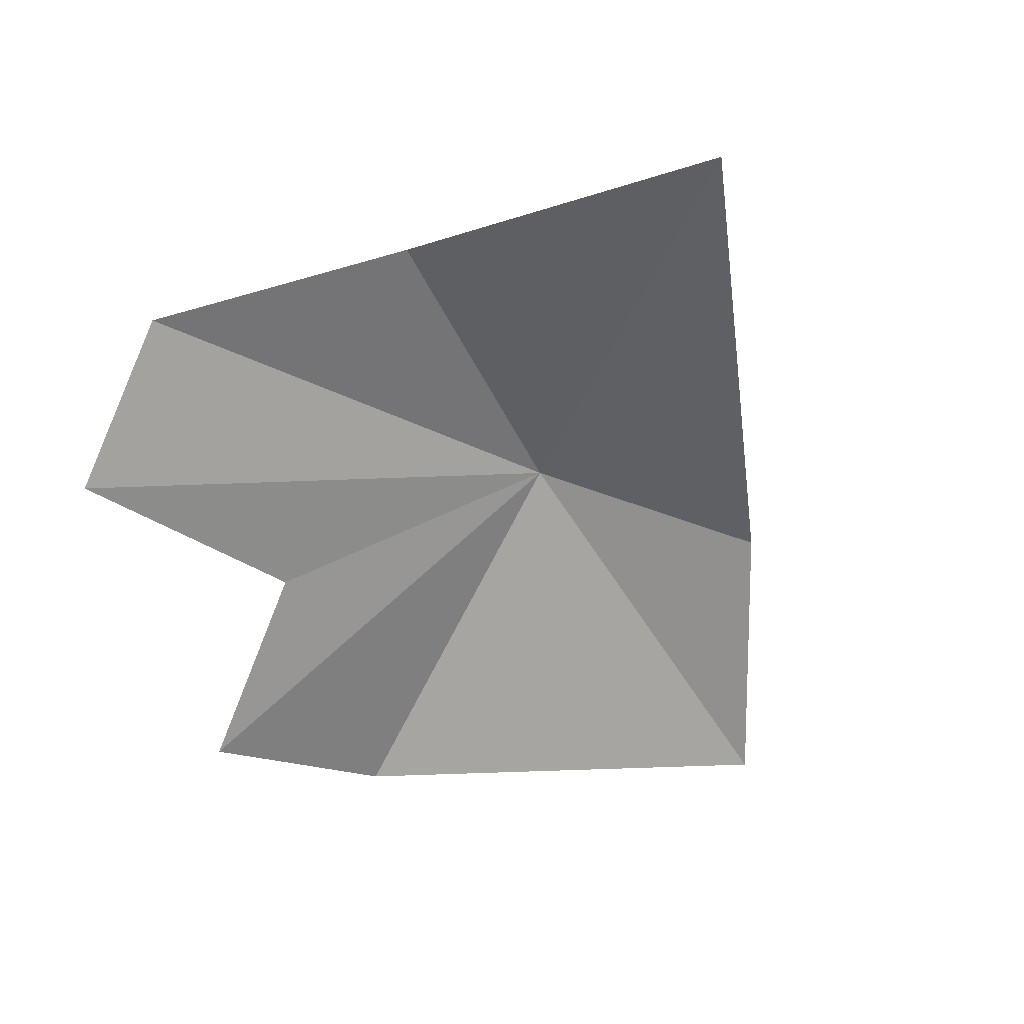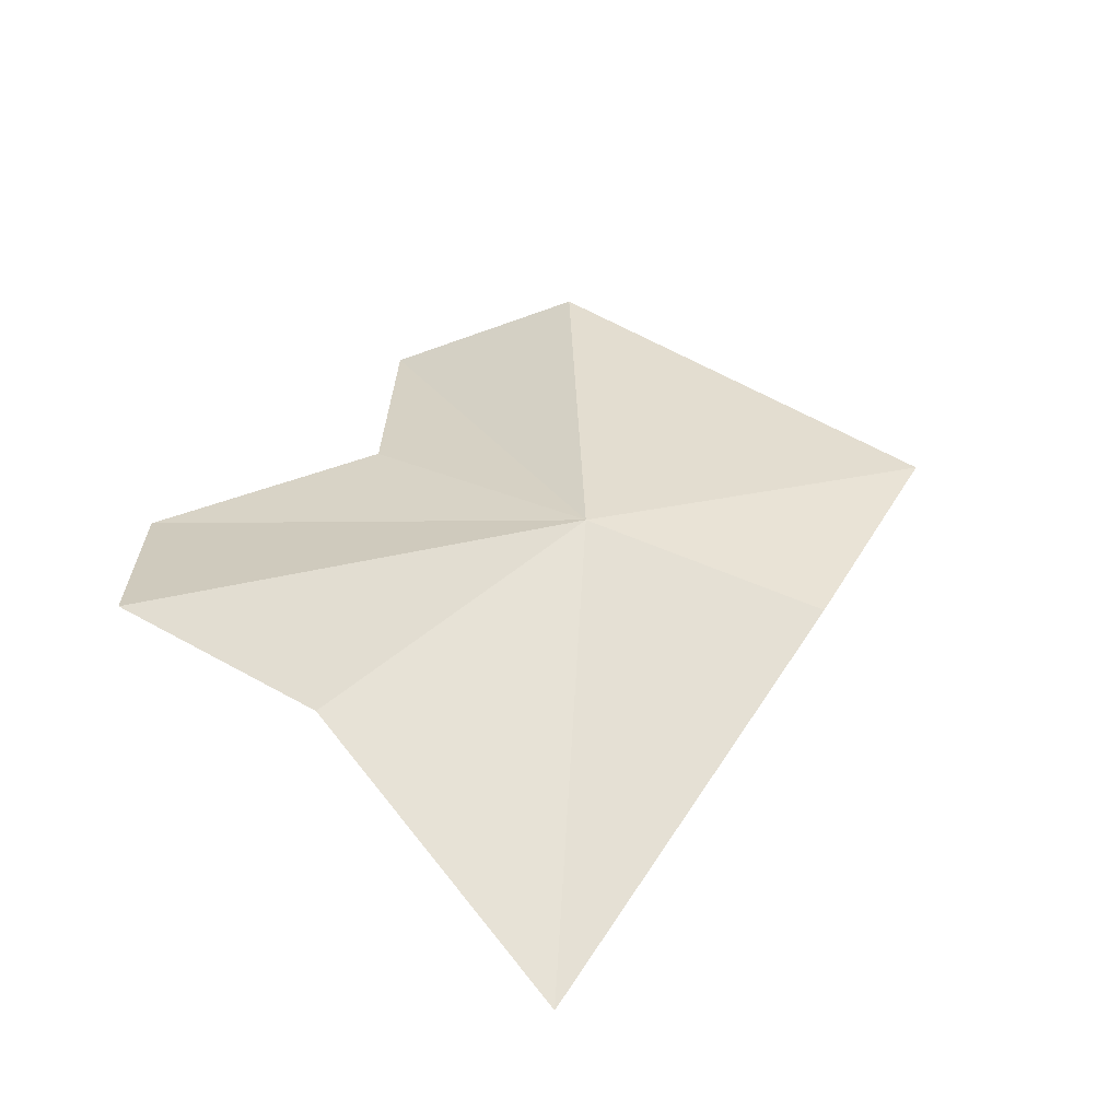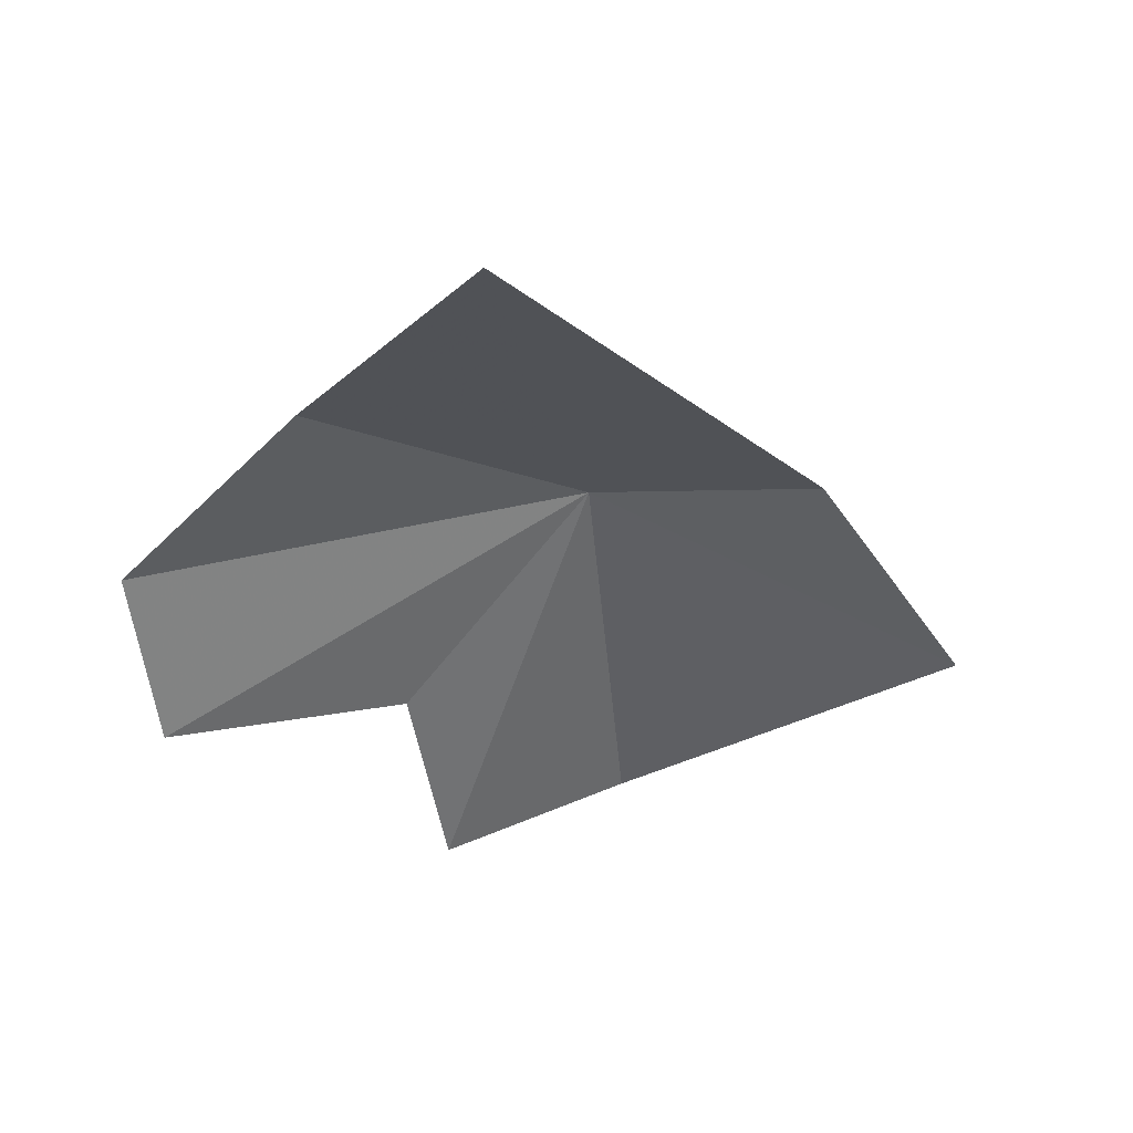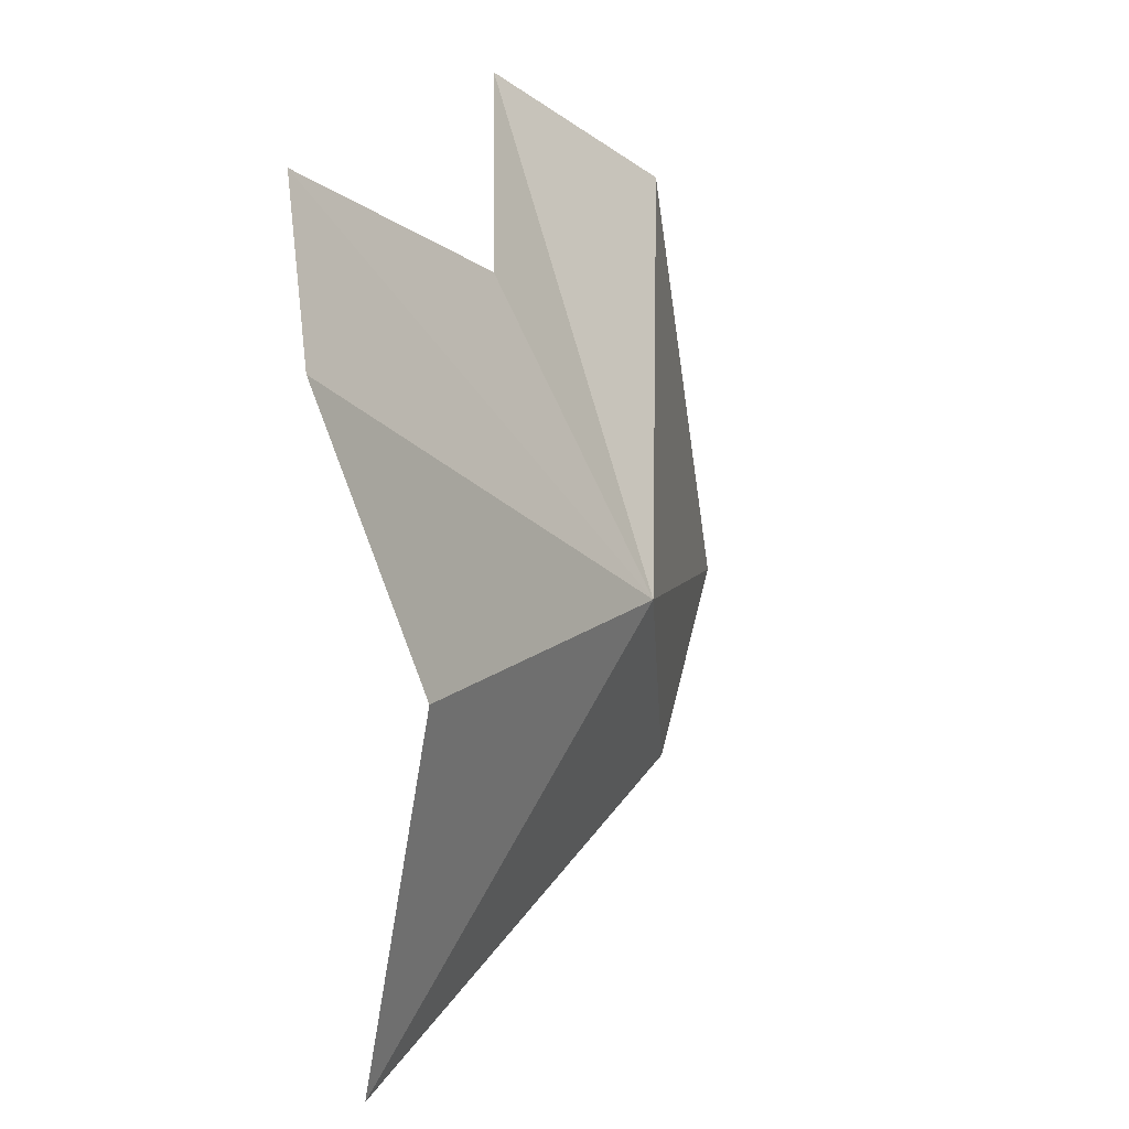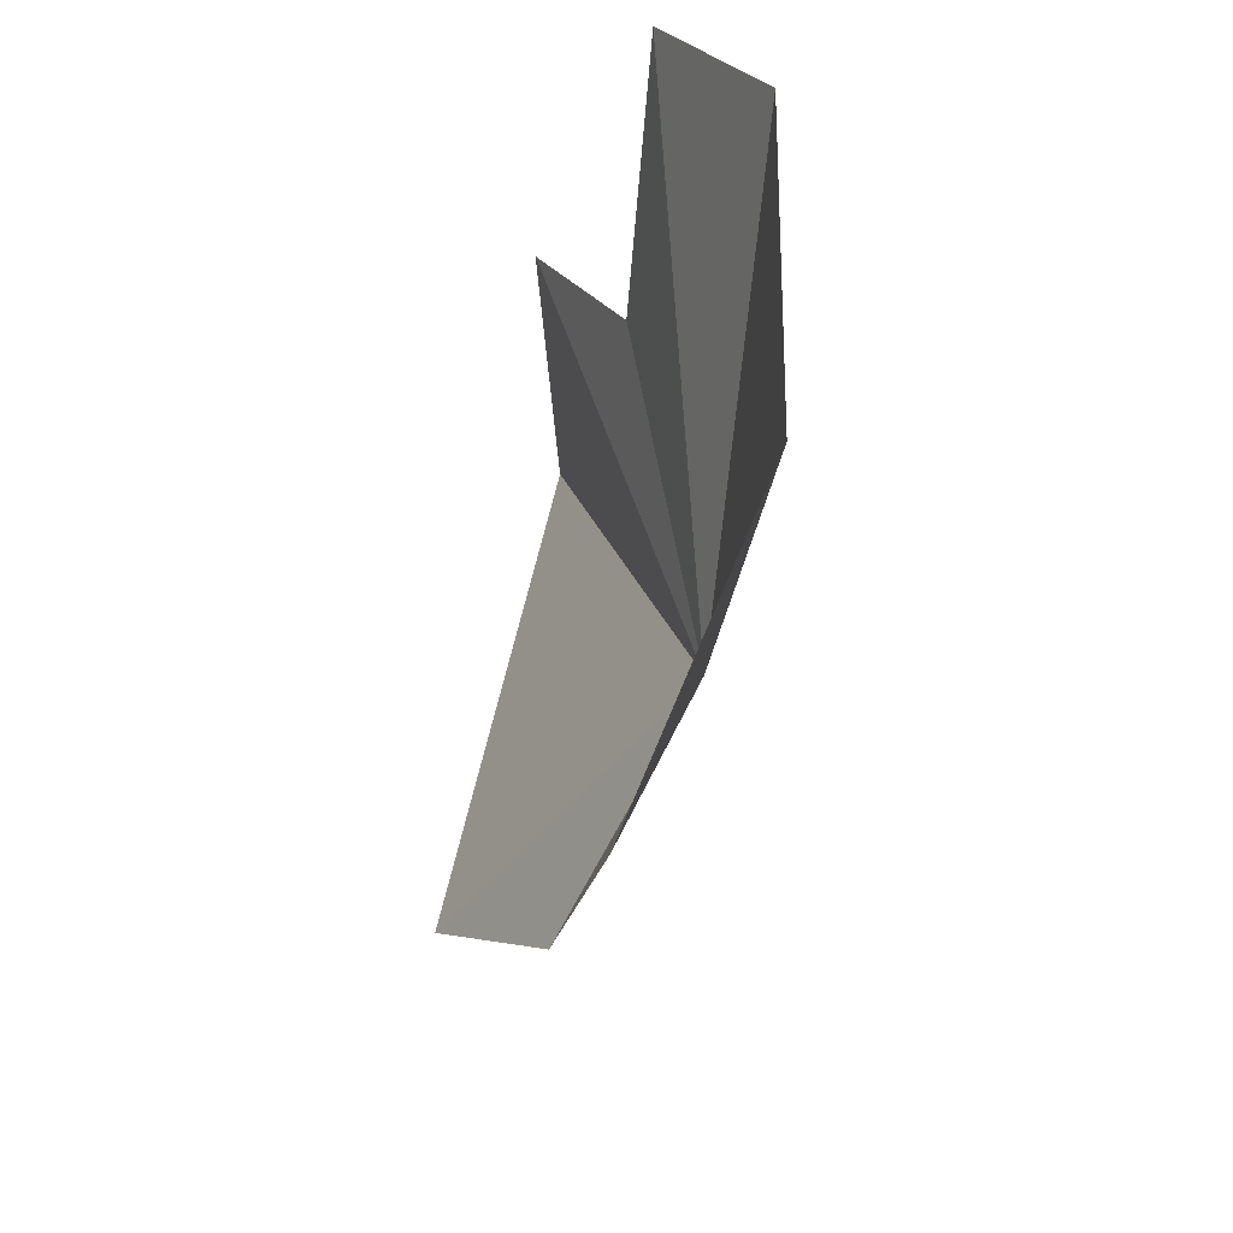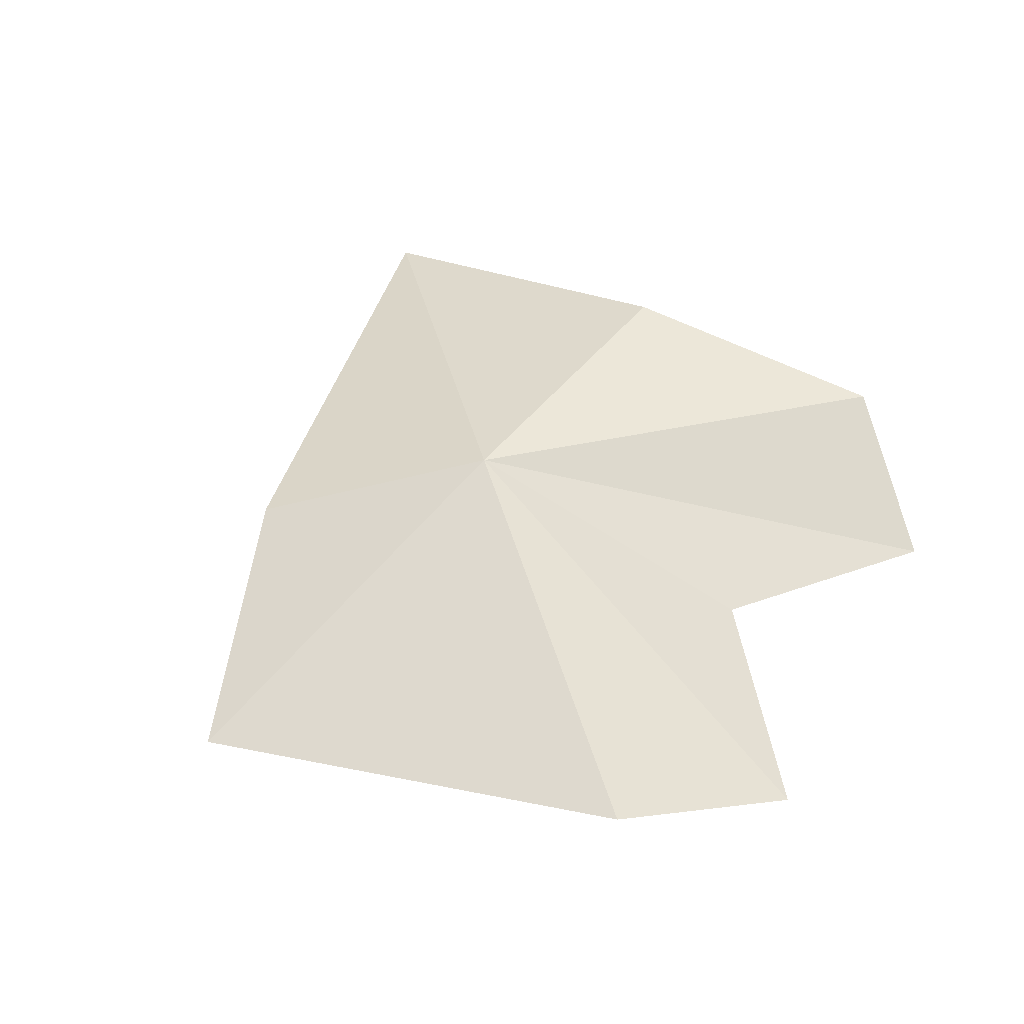
<metadata>
{"format":"obj","ext":"obj","renderer":"f3d","projection":"perspective","resolution":1024,"background":"white","views":[{"elev":-60.8,"azim":-52.1,"up":"+Z"},{"elev":46.1,"azim":-26.6,"up":"+Z"},{"elev":-39.4,"azim":-19.1,"up":"+Z"},{"elev":2.0,"azim":-65.1,"up":"+Y"},{"elev":-43.5,"azim":-107.9,"up":"+Y"},{"elev":53.5,"azim":136.7,"up":"+Z"}]}
</metadata>
<code>
v 16.83 -39.76 62.27
v -4.033 -31.01 57.89
v 0.007479 -23.23 54.75
v 11.63 -26.38 57.46
v 16.64 -17.53 55
v 25.25 -21.3 58.8
v 36.37 -39.23 56.87
v 25.79 -47.25 58.88
v 5.496 -59.13 54.85
v 1.473 -43.01 59.85
f 1 3 2
f 1 4 3
f 1 5 4
f 1 6 5
f 1 7 6
f 1 8 7
f 1 9 8
f 1 2 10
f 1 10 9

</code>
